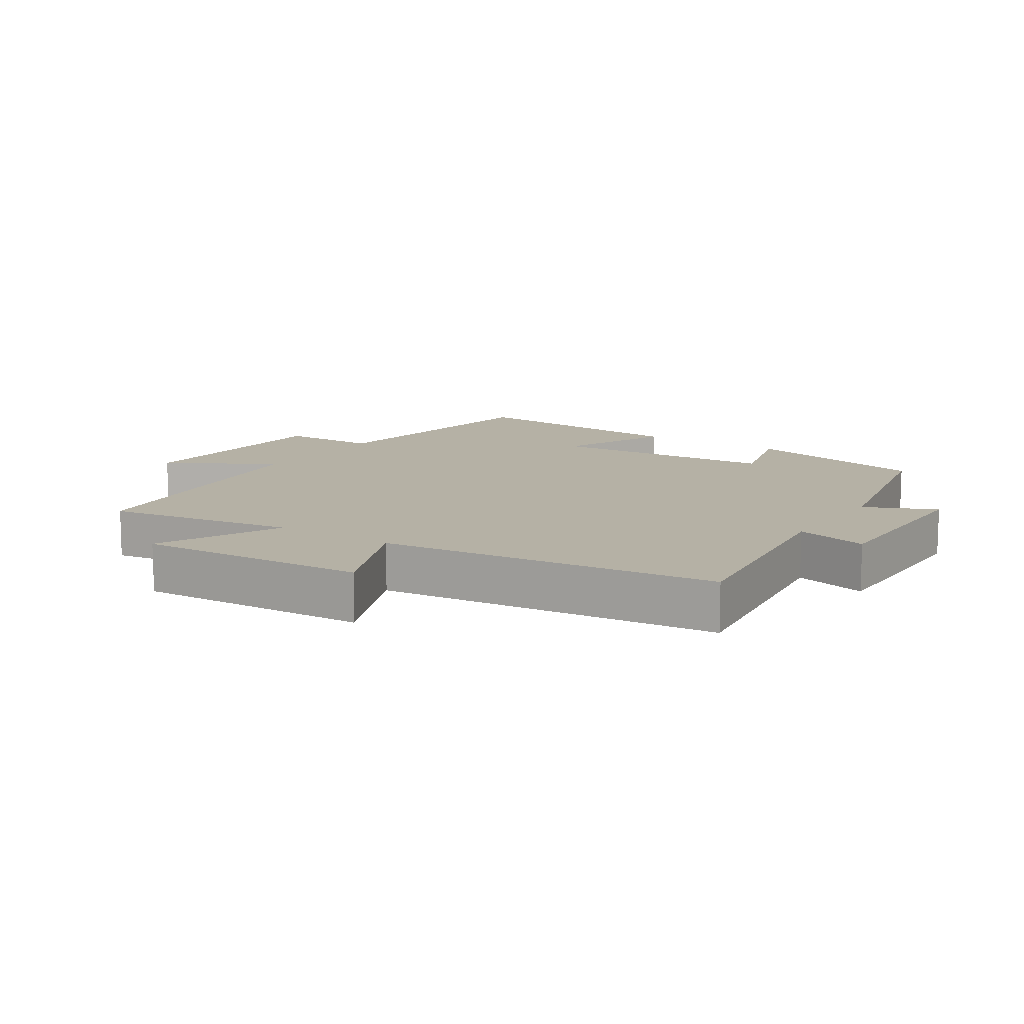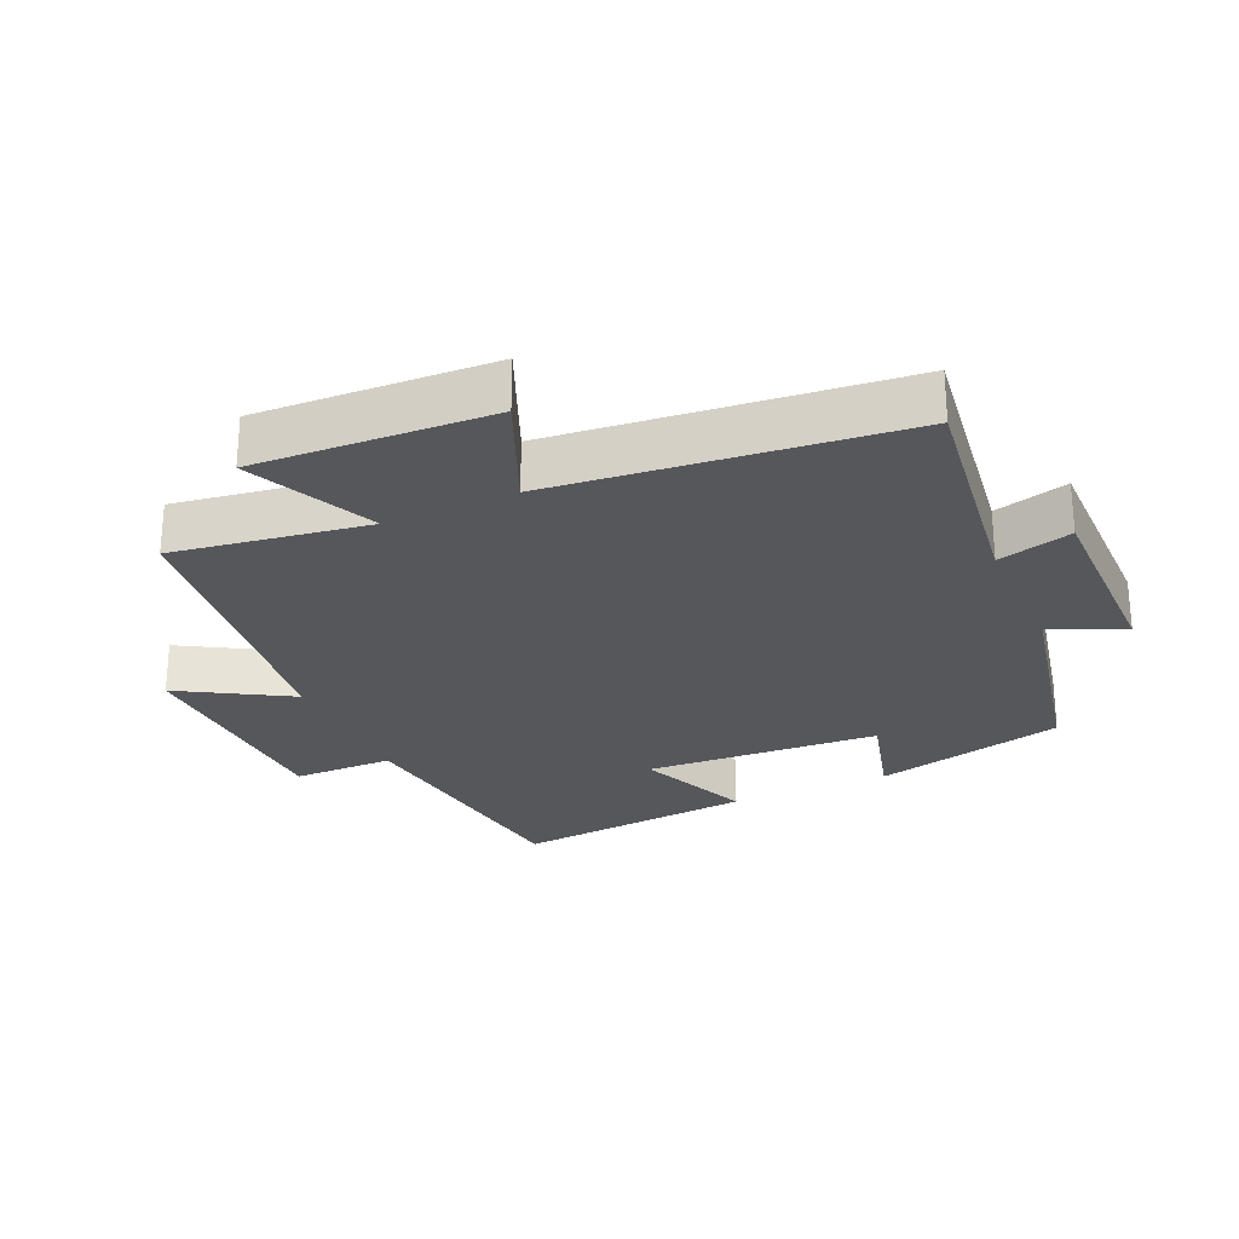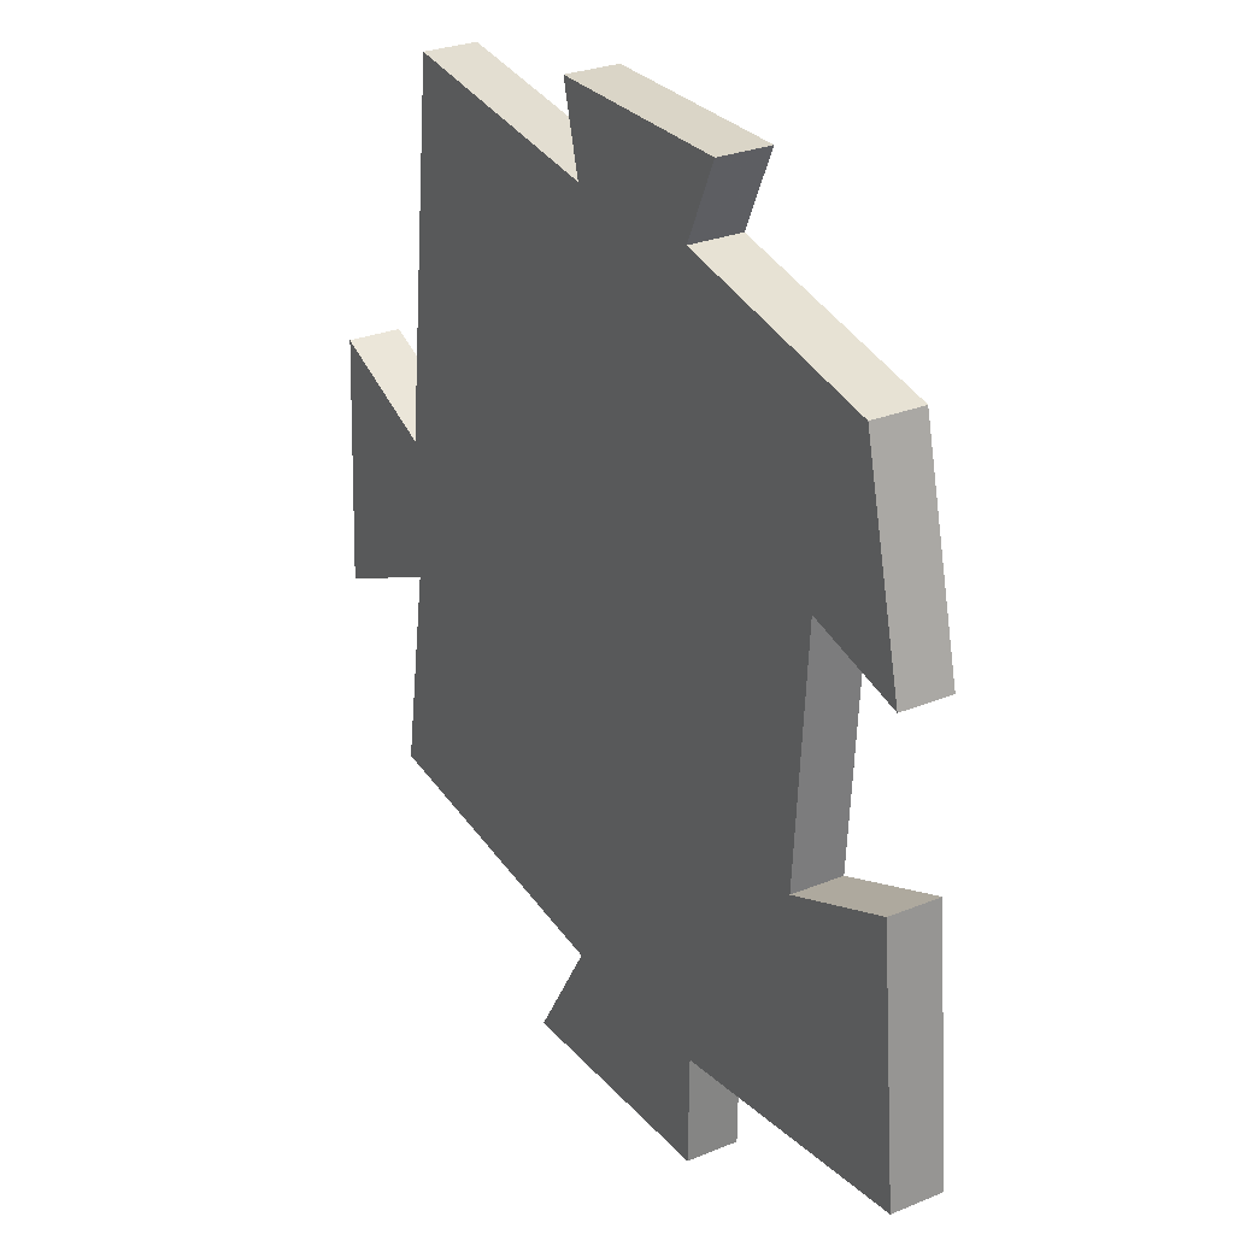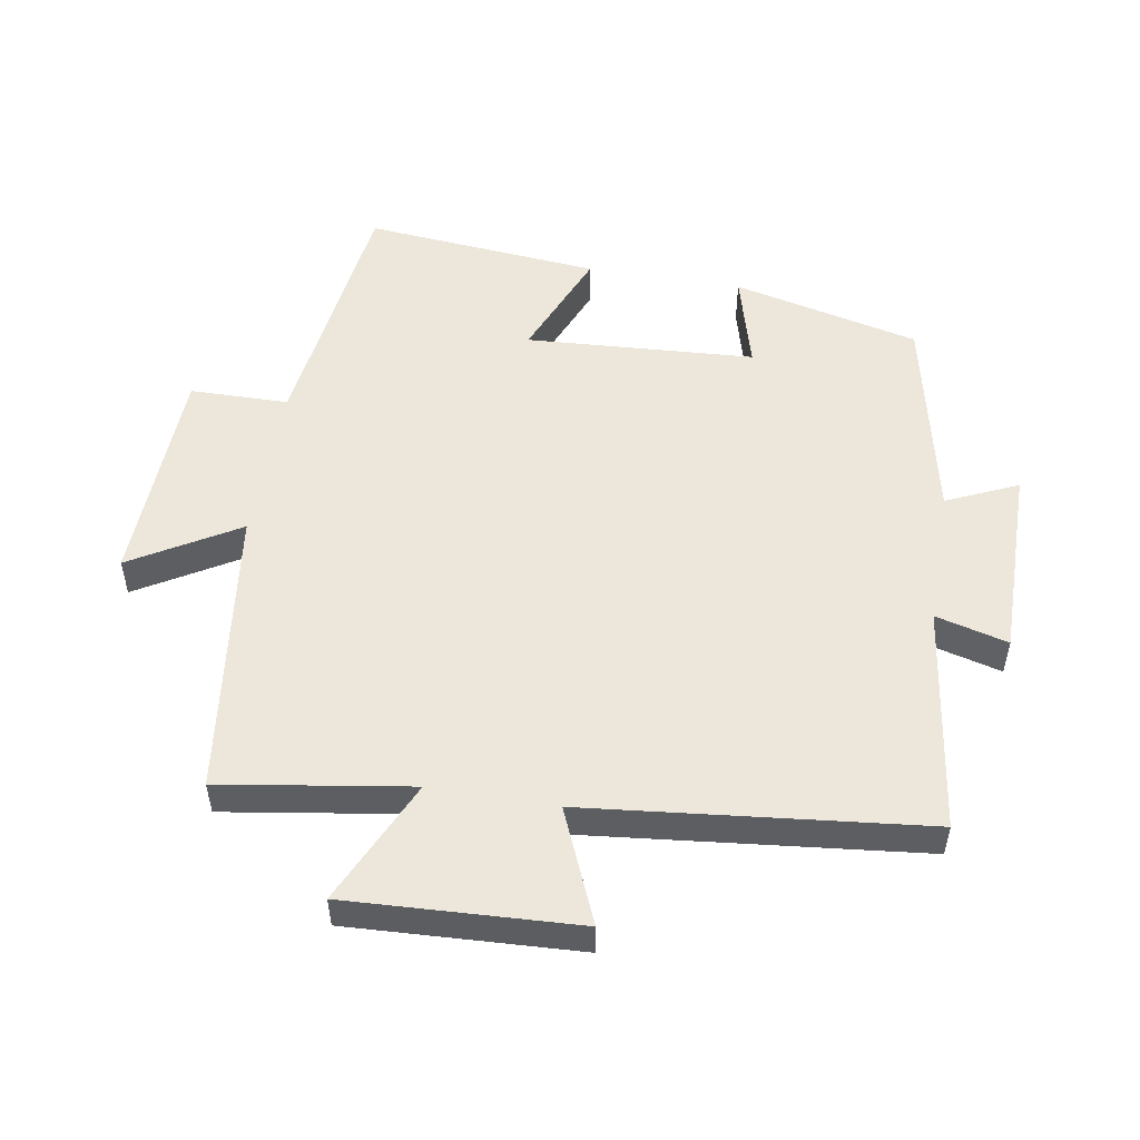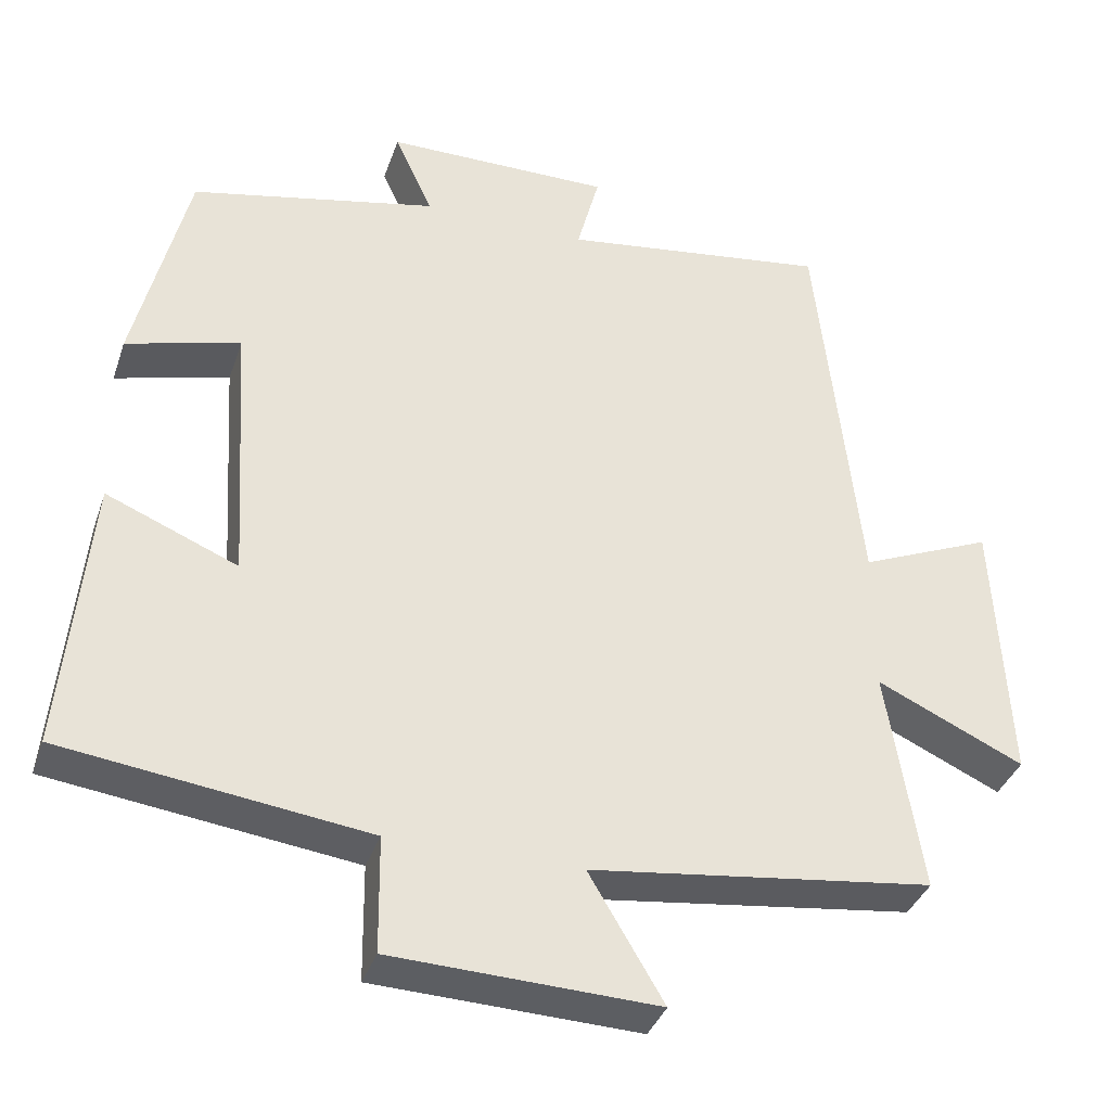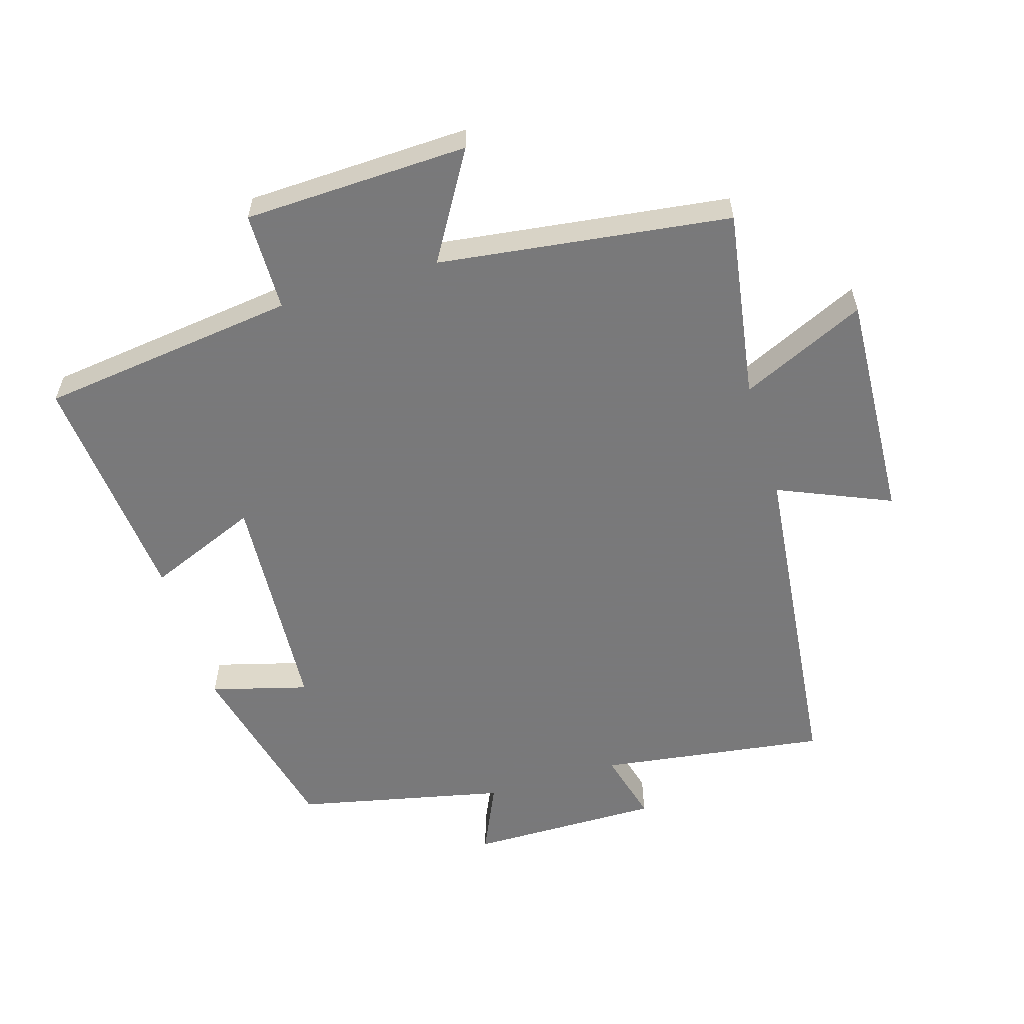
<metadata>
{"format":"obj","ext":"obj","renderer":"f3d","projection":"perspective","resolution":1024,"background":"white","views":[{"elev":11.8,"azim":-56.6,"up":"+Y"},{"elev":-26.5,"azim":-65.7,"up":"+Y"},{"elev":28.6,"azim":58.6,"up":"+Z"},{"elev":52.3,"azim":-80.4,"up":"+Y"},{"elev":-36.8,"azim":162.1,"up":"+Z"},{"elev":-57.8,"azim":-163.2,"up":"+Y"}]}
</metadata>
<code>
v -0.545 0.07 -0.443
v -0.5 0.07 -0.155
v -0.689 0.07 -0.242
v -0.671 0.07 0.108
v -0.5 0.07 0.035
v -0.445 0.07 0.548
v -0.1 0.07 0.5
v -0.129 0.07 0.61
v 0.163 0.07 0.608
v 0.114 0.07 0.5
v 0.432 0.07 0.431
v 0.5 0.07 0.147
v 0.353 0.07 0.187
v 0.331 0.07 -0.161
v 0.5 0.07 -0.091
v 0.533 0.07 -0.45
v 0.142 0.07 -0.5
v 0.14 0.07 -0.65
v -0.2 0.07 -0.662
v -0.104 0.07 -0.5
v -0.545 0 -0.443
v -0.5 0 -0.155
v -0.689 0 -0.242
v -0.671 0 0.108
v -0.5 0 0.035
v -0.445 0 0.548
v -0.1 0 0.5
v -0.129 0 0.61
v 0.163 0 0.608
v 0.114 0 0.5
v 0.432 0 0.431
v 0.5 0 0.147
v 0.353 0 0.187
v 0.331 0 -0.161
v 0.5 0 -0.091
v 0.533 0 -0.45
v 0.142 0 -0.5
v 0.14 0 -0.65
v -0.2 0 -0.662
v -0.104 0 -0.5
f 17 18 19 20
f 16 17 20
f 15 16 20
f 14 15 20
f 20 1 2
f 14 20 2
f 13 14 2
f 10 11 12 13
f 10 13 2
f 7 8 9 10
f 7 10 2 3
f 5 6 7
f 5 7 3
f 3 4 5
f 40 39 38 37
f 40 37 36
f 40 36 35
f 40 35 34
f 22 21 40
f 22 40 34
f 22 34 33
f 33 32 31 30
f 22 33 30
f 30 29 28 27
f 23 22 30 27
f 27 26 25
f 23 27 25
f 25 24 23
f 1 21 22 2
f 2 22 23 3
f 3 23 24 4
f 4 24 25 5
f 5 25 26 6
f 6 26 27 7
f 7 27 28 8
f 8 28 29 9
f 9 29 30 10
f 10 30 31 11
f 11 31 32 12
f 12 32 33 13
f 13 33 34 14
f 14 34 35 15
f 15 35 36 16
f 16 36 37 17
f 17 37 38 18
f 18 38 39 19
f 19 39 40 20
f 20 40 21 1

</code>
